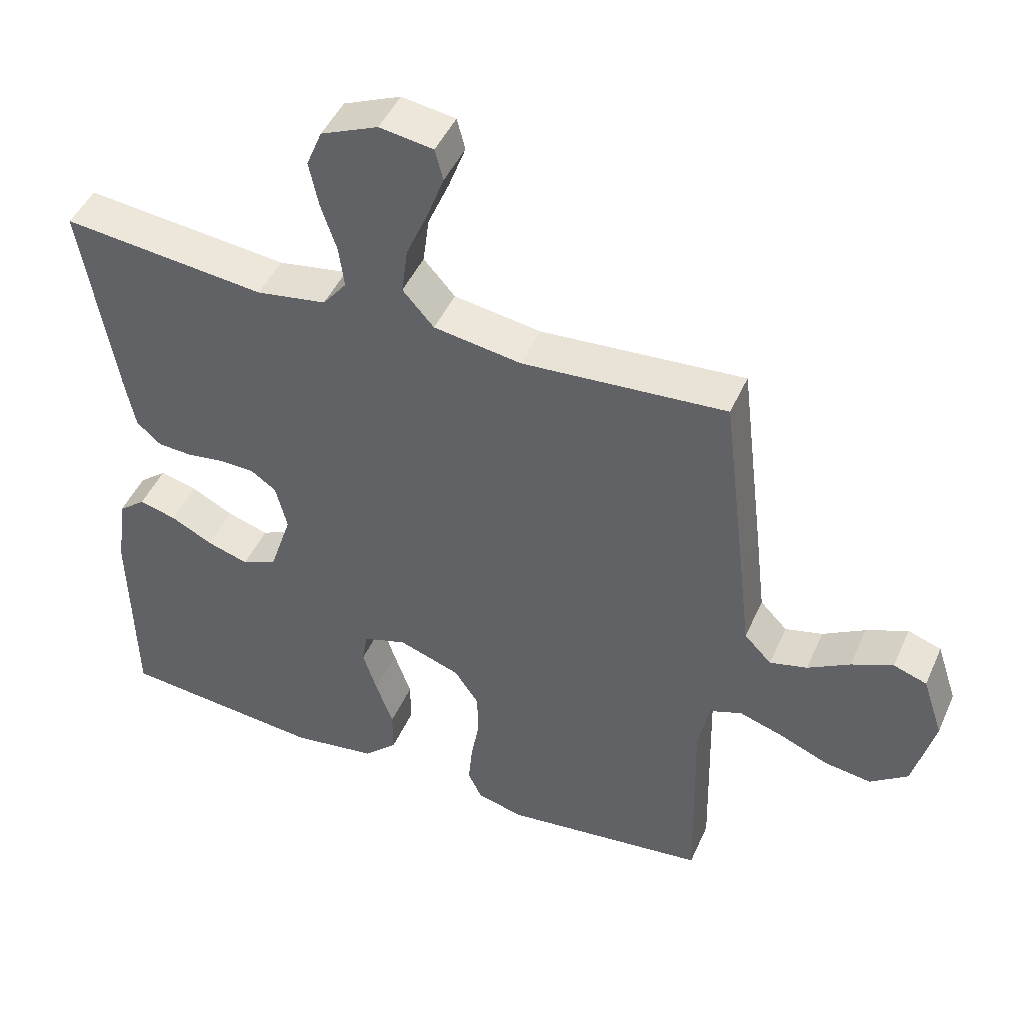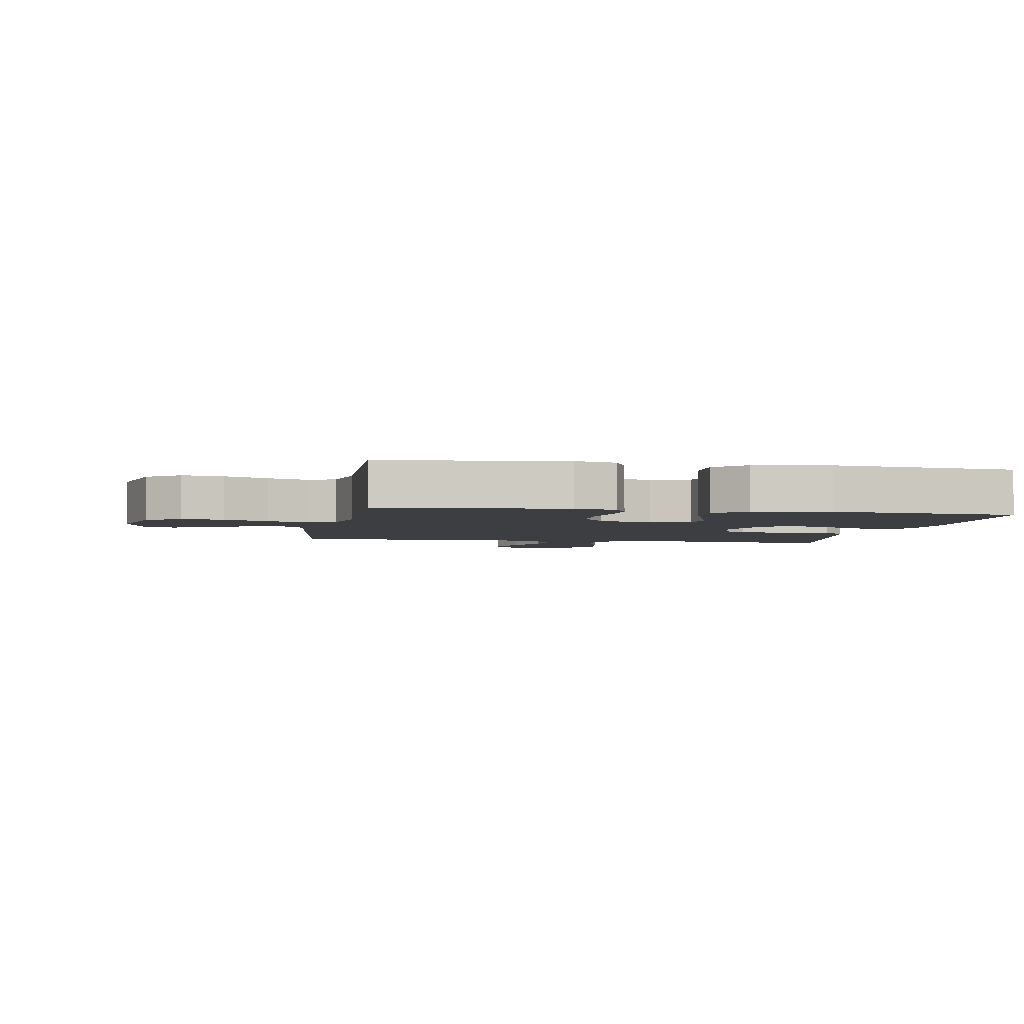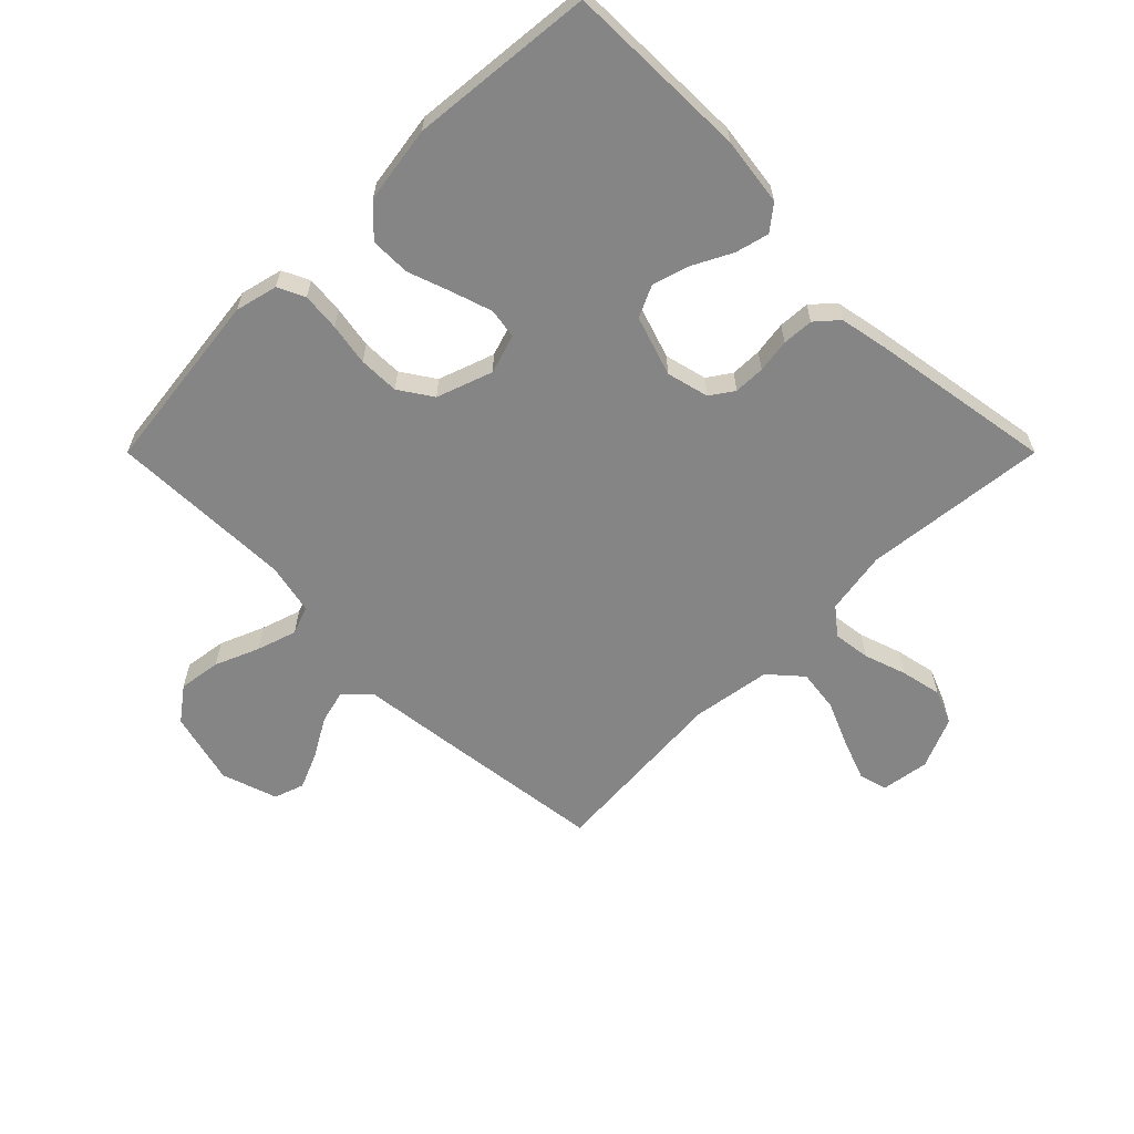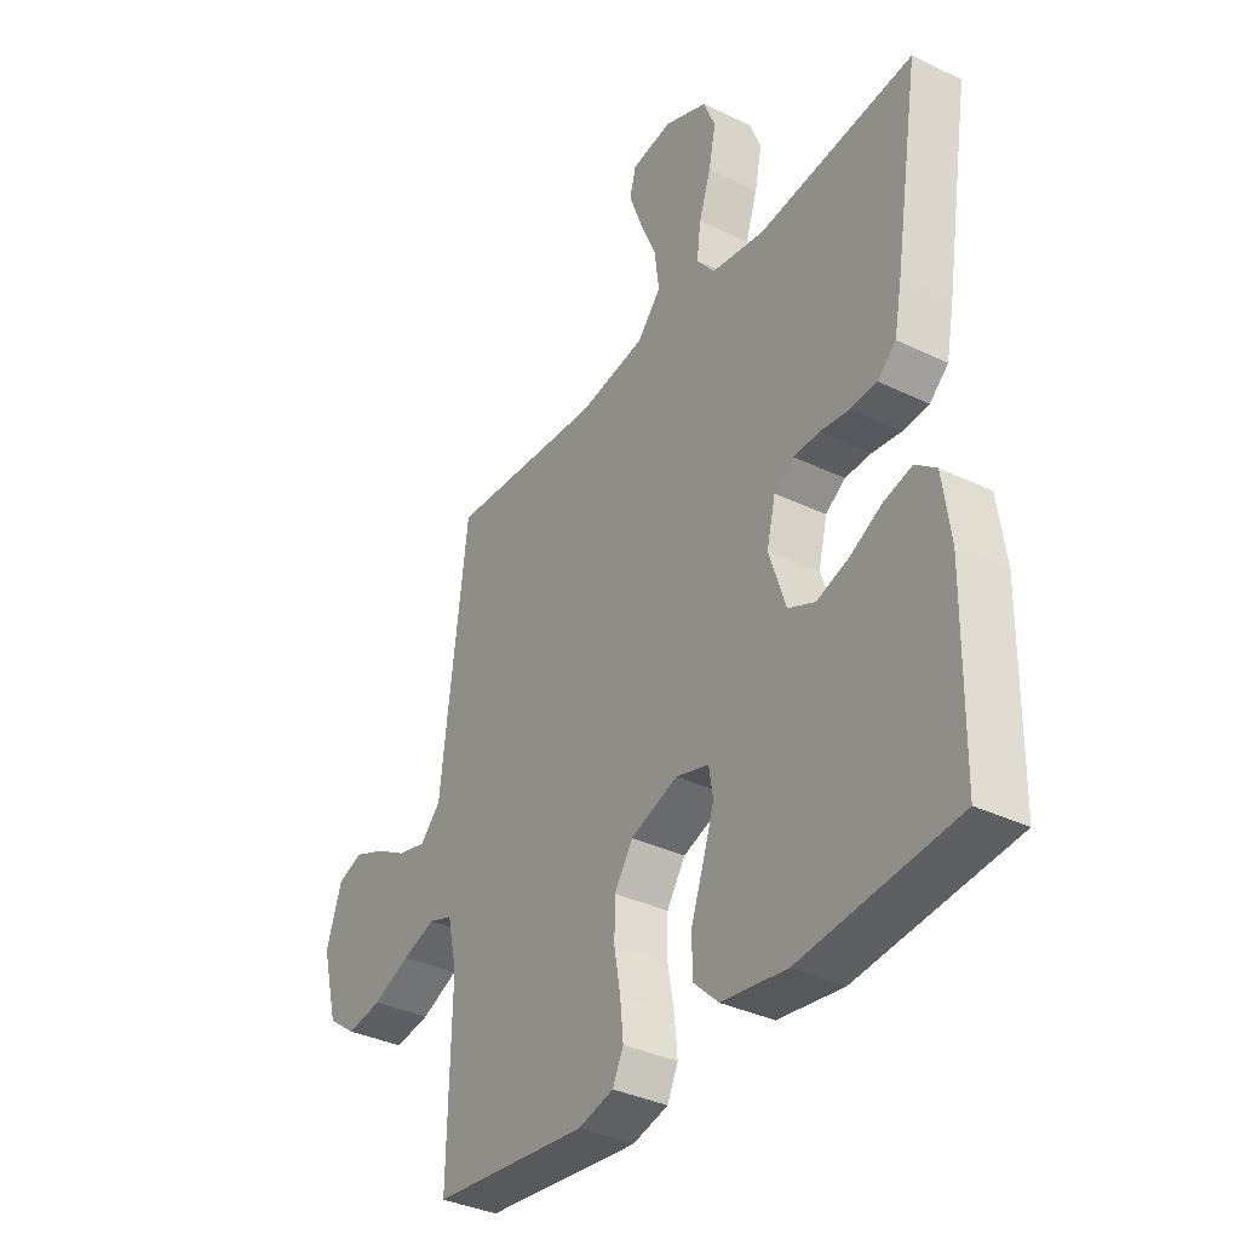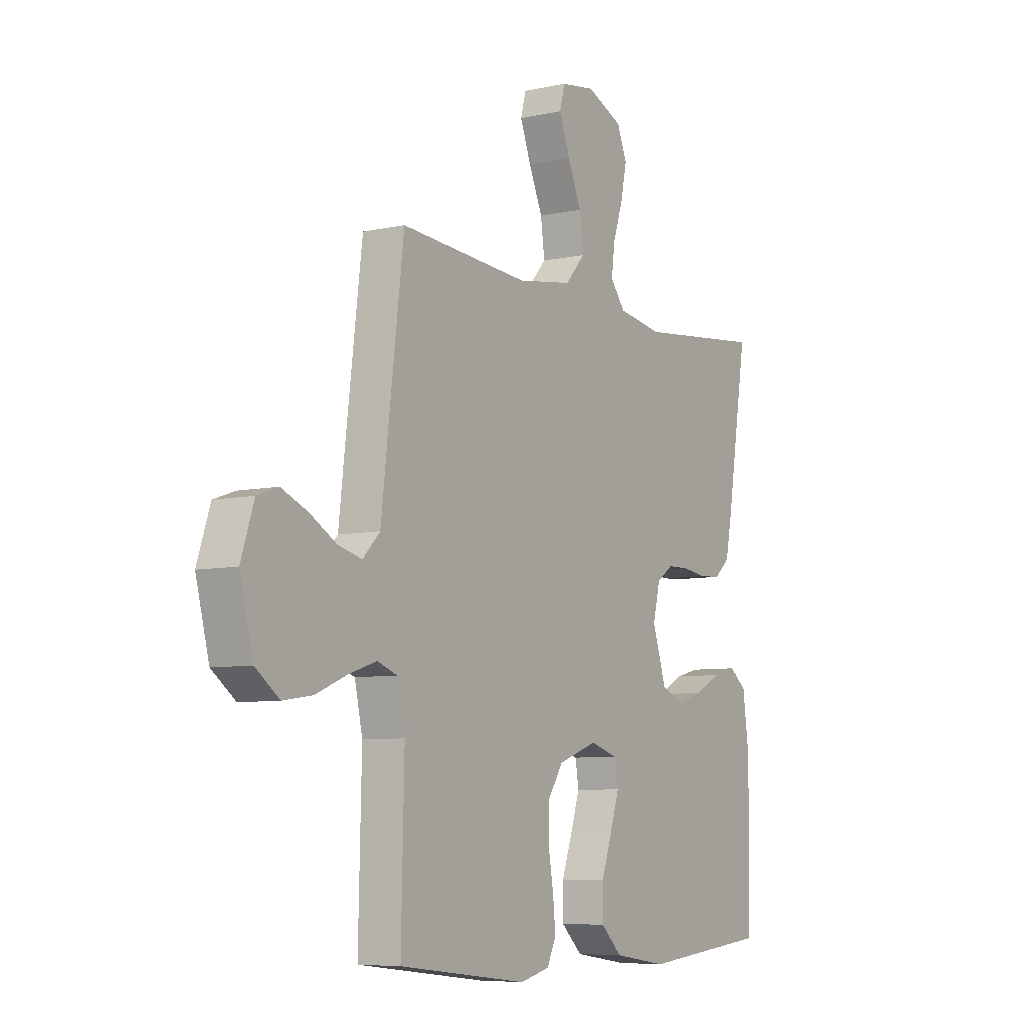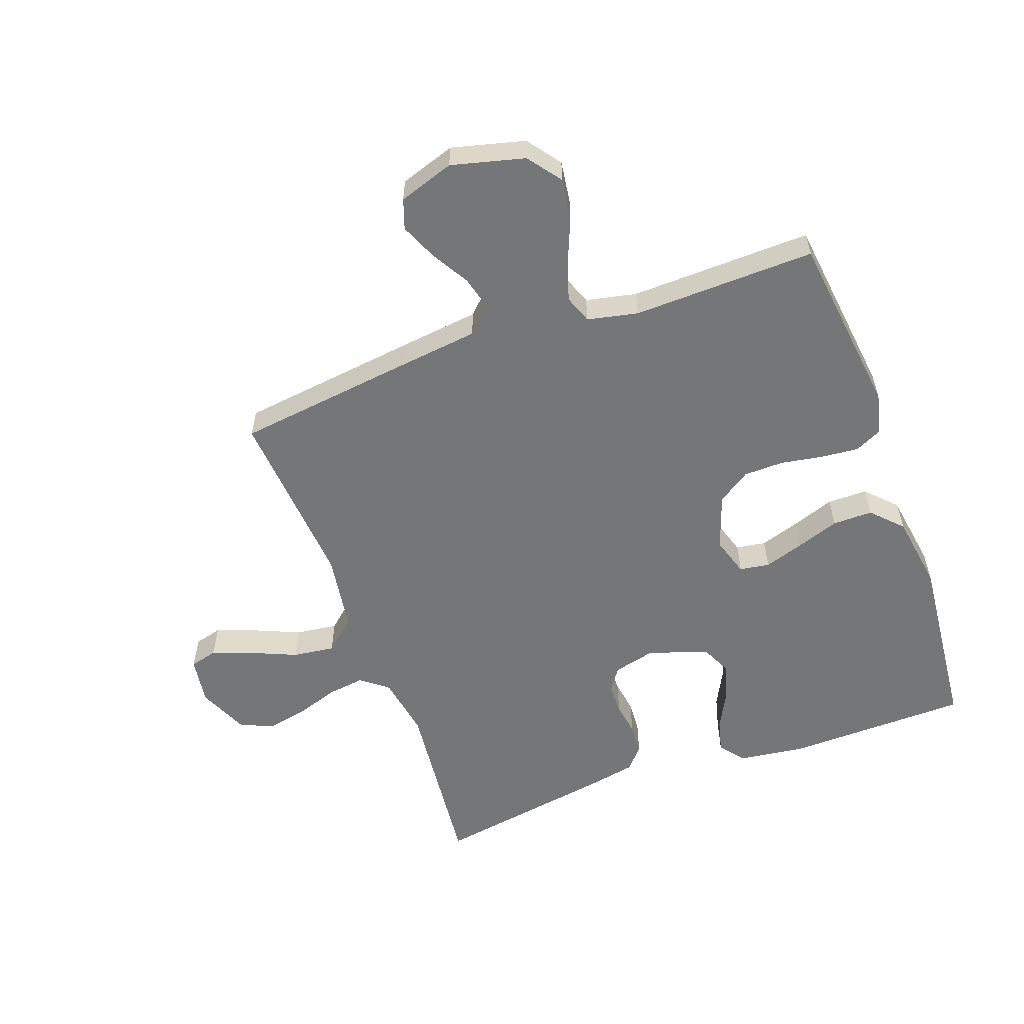
<metadata>
{"format":"obj","ext":"obj","renderer":"f3d","projection":"perspective","resolution":1024,"background":"white","views":[{"elev":46.2,"azim":23.1,"up":"+Z"},{"elev":-3.4,"azim":169.9,"up":"+Y"},{"elev":-61.8,"azim":-135.0,"up":"+Y"},{"elev":-36.0,"azim":-122.2,"up":"+Z"},{"elev":-7.1,"azim":122.6,"up":"+Z"},{"elev":-56.8,"azim":110.1,"up":"+Y"}]}
</metadata>
<code>
v 0.5 0.07 -0.5
v 0.2 0.07 -0.536
v 0.131 0.07 -0.519
v 0.11 0.07 -0.475
v 0.116 0.07 -0.413
v 0.128 0.07 -0.344
v 0.127 0.07 -0.278
v 0.091 0.07 -0.224
v 0 0.07 -0.192
v -0.064 0.07 -0.212
v -0.072 0.07 -0.261
v -0.051 0.07 -0.326
v -0.026 0.07 -0.397
v -0.026 0.07 -0.463
v -0.075 0.07 -0.51
v -0.2 0.07 -0.529
v -0.5 0.07 -0.5
v -0.505 0.07 -0.2
v -0.49 0.07 -0.089
v -0.45 0.07 -0.057
v -0.395 0.07 -0.071
v -0.333 0.07 -0.103
v -0.272 0.07 -0.122
v -0.22 0.07 -0.098
v -0.188 0.07 0
v -0.205 0.07 0.069
v -0.243 0.07 0.095
v -0.294 0.07 0.096
v -0.349 0.07 0.088
v -0.4 0.07 0.091
v -0.436 0.07 0.123
v -0.451 0.07 0.2
v -0.5 0.07 0.5
v -0.2 0.07 0.468
v -0.097 0.07 0.485
v -0.062 0.07 0.529
v -0.07 0.07 0.59
v -0.093 0.07 0.659
v -0.107 0.07 0.726
v -0.084 0.07 0.782
v 0 0.07 0.818
v 0.079 0.07 0.806
v 0.091 0.07 0.76
v 0.066 0.07 0.693
v 0.034 0.07 0.619
v 0.025 0.07 0.55
v 0.071 0.07 0.498
v 0.2 0.07 0.478
v 0.5 0.07 0.5
v 0.537 0.07 0.2
v 0.552 0.07 0.073
v 0.592 0.07 0.032
v 0.647 0.07 0.046
v 0.709 0.07 0.082
v 0.77 0.07 0.108
v 0.819 0.07 0.091
v 0.849 0.07 0
v 0.818 0.07 -0.12
v 0.763 0.07 -0.161
v 0.694 0.07 -0.151
v 0.622 0.07 -0.121
v 0.557 0.07 -0.1
v 0.511 0.07 -0.117
v 0.493 0.07 -0.2
v 0.5 0 -0.5
v 0.2 0 -0.536
v 0.131 0 -0.519
v 0.11 0 -0.475
v 0.116 0 -0.413
v 0.128 0 -0.344
v 0.127 0 -0.278
v 0.091 0 -0.224
v 0 0 -0.192
v -0.064 0 -0.212
v -0.072 0 -0.261
v -0.051 0 -0.326
v -0.026 0 -0.397
v -0.026 0 -0.463
v -0.075 0 -0.51
v -0.2 0 -0.529
v -0.5 0 -0.5
v -0.505 0 -0.2
v -0.49 0 -0.089
v -0.45 0 -0.057
v -0.395 0 -0.071
v -0.333 0 -0.103
v -0.272 0 -0.122
v -0.22 0 -0.098
v -0.188 0 0
v -0.205 0 0.069
v -0.243 0 0.095
v -0.294 0 0.096
v -0.349 0 0.088
v -0.4 0 0.091
v -0.436 0 0.123
v -0.451 0 0.2
v -0.5 0 0.5
v -0.2 0 0.468
v -0.097 0 0.485
v -0.062 0 0.529
v -0.07 0 0.59
v -0.093 0 0.659
v -0.107 0 0.726
v -0.084 0 0.782
v 0 0 0.818
v 0.079 0 0.806
v 0.091 0 0.76
v 0.066 0 0.693
v 0.034 0 0.619
v 0.025 0 0.55
v 0.071 0 0.498
v 0.2 0 0.478
v 0.5 0 0.5
v 0.537 0 0.2
v 0.552 0 0.073
v 0.592 0 0.032
v 0.647 0 0.046
v 0.709 0 0.082
v 0.77 0 0.108
v 0.819 0 0.091
v 0.849 0 0
v 0.818 0 -0.12
v 0.763 0 -0.161
v 0.694 0 -0.151
v 0.622 0 -0.121
v 0.557 0 -0.1
v 0.511 0 -0.117
v 0.493 0 -0.2
f 59 60 61
f 58 59 61
f 57 58 61
f 56 57 61
f 55 56 61
f 54 55 61
f 53 54 61
f 52 53 61 62
f 51 52 62 63
f 51 63 64
f 50 51 64
f 49 50 64
f 48 49 64
f 43 44 45
f 42 43 45
f 41 42 45
f 40 41 45
f 39 40 45
f 38 39 45
f 37 38 45
f 36 37 45 46
f 35 36 46 47
f 32 33 34
f 31 32 34
f 30 31 34
f 29 30 34
f 28 29 34
f 35 47 48
f 34 35 48
f 28 34 48
f 27 28 48
f 20 21 22
f 19 20 22
f 18 19 22
f 17 18 22
f 16 17 22
f 15 16 22
f 14 15 22
f 13 14 22
f 12 13 22
f 11 12 22 23
f 10 11 23 24
f 4 5 6
f 3 4 6
f 2 3 6
f 1 2 6
f 64 1 6
f 64 6 7
f 26 27 48 64
f 25 26 64
f 9 10 24 25
f 8 9 25 64
f 7 8 64
f 125 124 123
f 125 123 122
f 125 122 121
f 125 121 120
f 125 120 119
f 125 119 118
f 125 118 117
f 126 125 117 116
f 127 126 116 115
f 128 127 115
f 128 115 114
f 128 114 113
f 128 113 112
f 109 108 107
f 109 107 106
f 109 106 105
f 109 105 104
f 109 104 103
f 109 103 102
f 109 102 101
f 110 109 101 100
f 111 110 100 99
f 98 97 96
f 98 96 95
f 98 95 94
f 98 94 93
f 98 93 92
f 112 111 99
f 112 99 98
f 112 98 92
f 112 92 91
f 86 85 84
f 86 84 83
f 86 83 82
f 86 82 81
f 86 81 80
f 86 80 79
f 86 79 78
f 86 78 77
f 86 77 76
f 87 86 76 75
f 88 87 75 74
f 70 69 68
f 70 68 67
f 70 67 66
f 70 66 65
f 70 65 128
f 71 70 128
f 128 112 91 90
f 128 90 89
f 89 88 74 73
f 128 89 73 72
f 128 72 71
f 1 65 66 2
f 2 66 67 3
f 3 67 68 4
f 4 68 69 5
f 5 69 70 6
f 6 70 71 7
f 7 71 72 8
f 8 72 73 9
f 9 73 74 10
f 10 74 75 11
f 11 75 76 12
f 12 76 77 13
f 13 77 78 14
f 14 78 79 15
f 15 79 80 16
f 16 80 81 17
f 17 81 82 18
f 18 82 83 19
f 19 83 84 20
f 20 84 85 21
f 21 85 86 22
f 22 86 87 23
f 23 87 88 24
f 24 88 89 25
f 25 89 90 26
f 26 90 91 27
f 27 91 92 28
f 28 92 93 29
f 29 93 94 30
f 30 94 95 31
f 31 95 96 32
f 32 96 97 33
f 33 97 98 34
f 34 98 99 35
f 35 99 100 36
f 36 100 101 37
f 37 101 102 38
f 38 102 103 39
f 39 103 104 40
f 40 104 105 41
f 41 105 106 42
f 42 106 107 43
f 43 107 108 44
f 44 108 109 45
f 45 109 110 46
f 46 110 111 47
f 47 111 112 48
f 48 112 113 49
f 49 113 114 50
f 50 114 115 51
f 51 115 116 52
f 52 116 117 53
f 53 117 118 54
f 54 118 119 55
f 55 119 120 56
f 56 120 121 57
f 57 121 122 58
f 58 122 123 59
f 59 123 124 60
f 60 124 125 61
f 61 125 126 62
f 62 126 127 63
f 63 127 128 64
f 64 128 65 1

</code>
